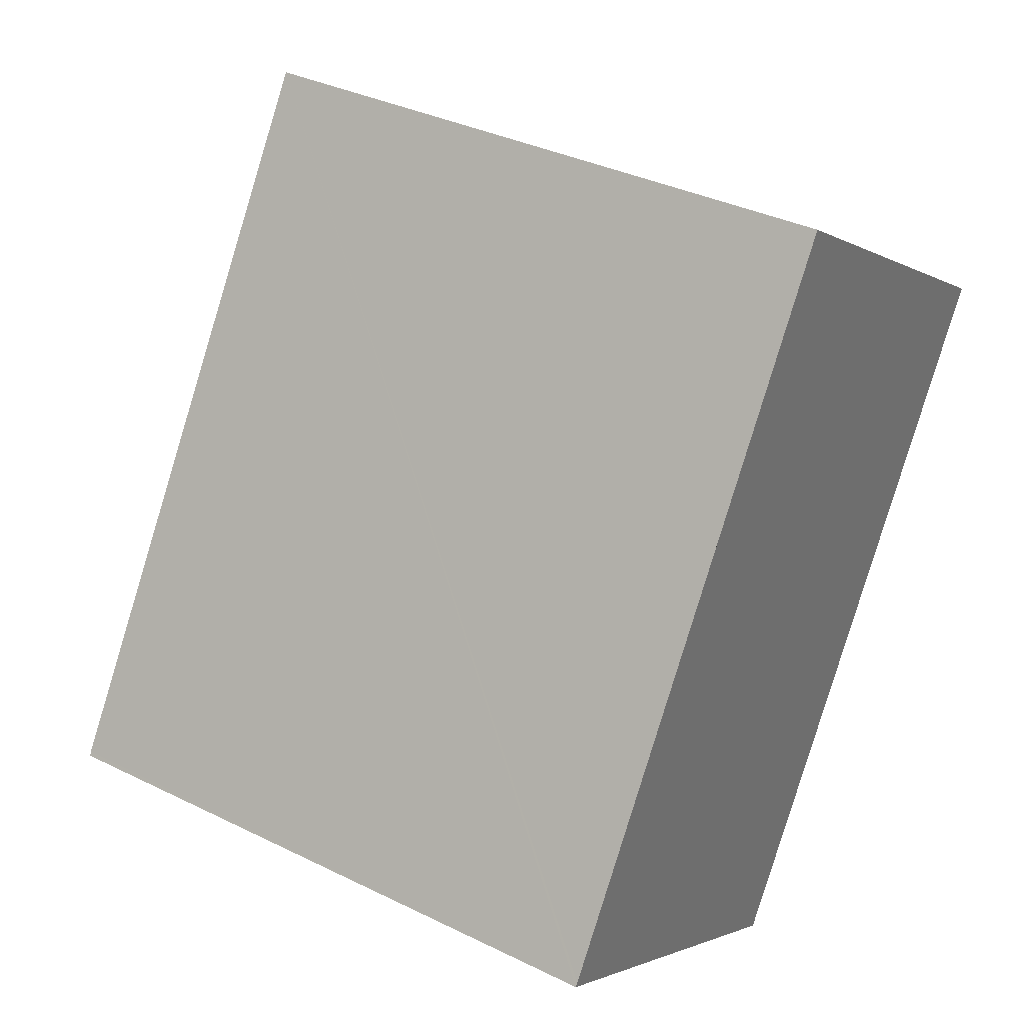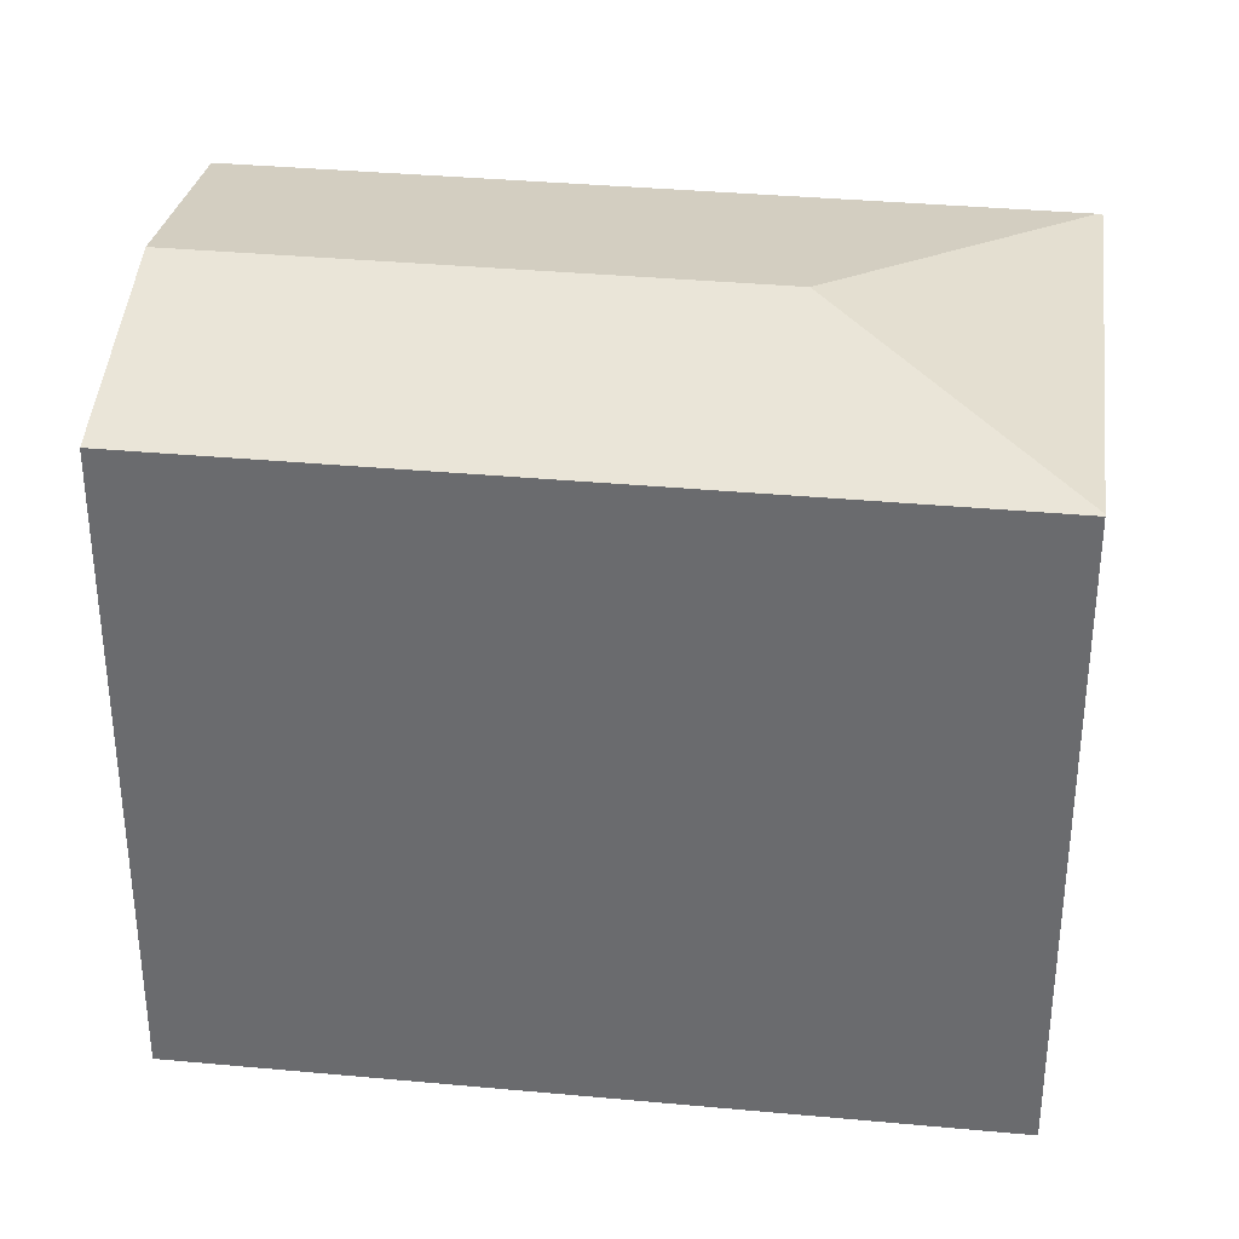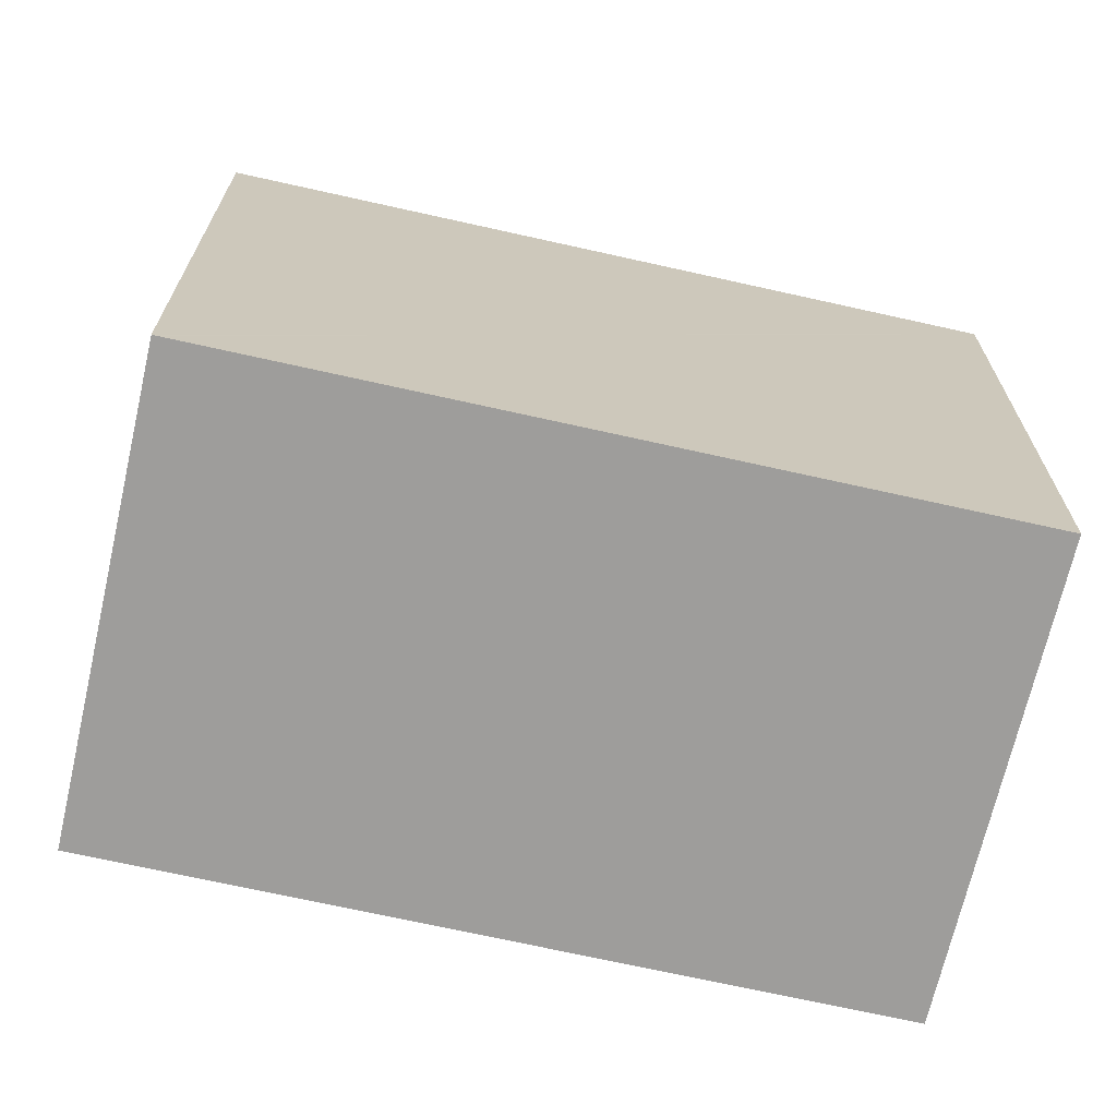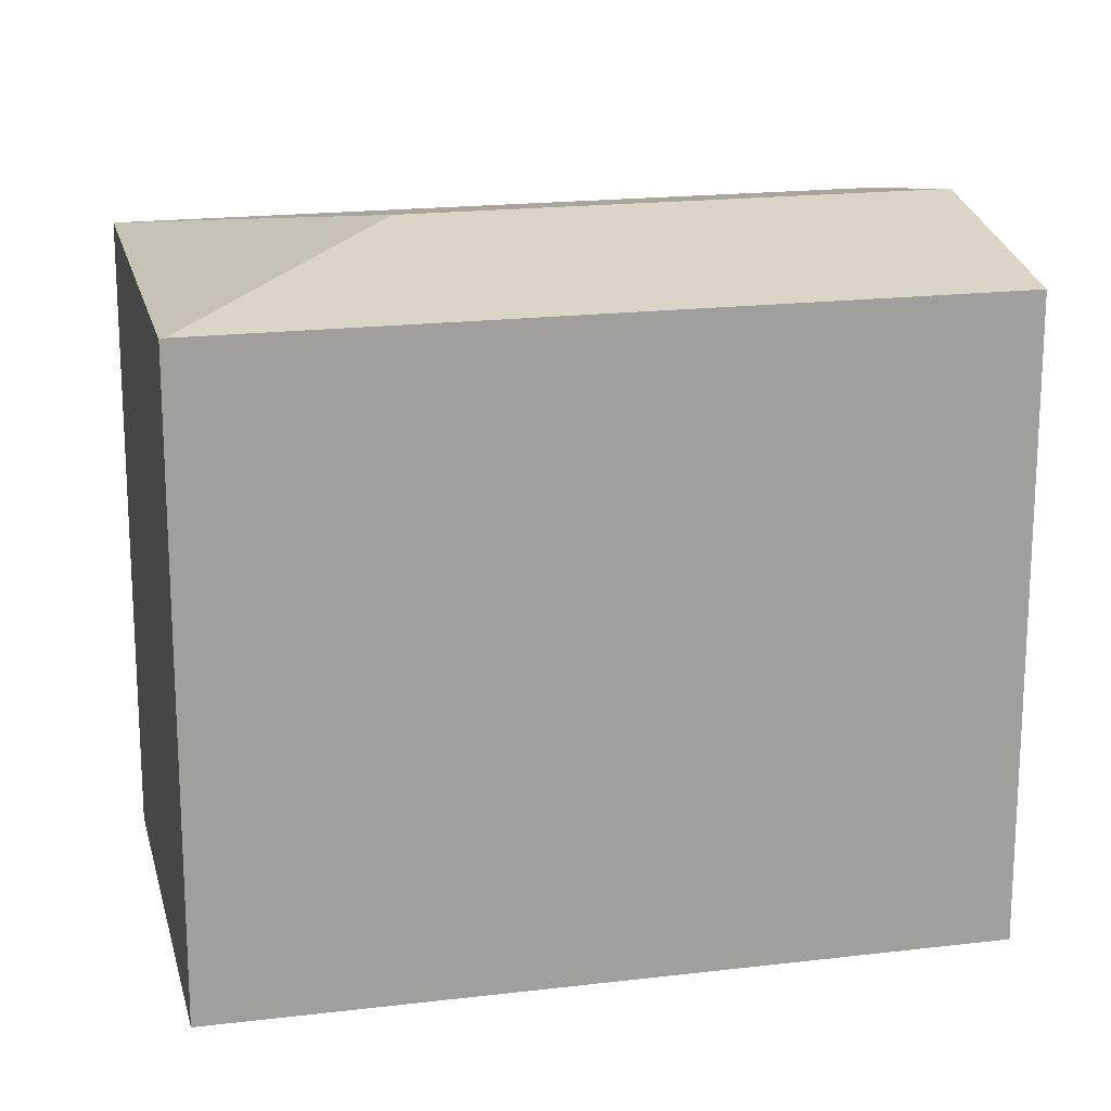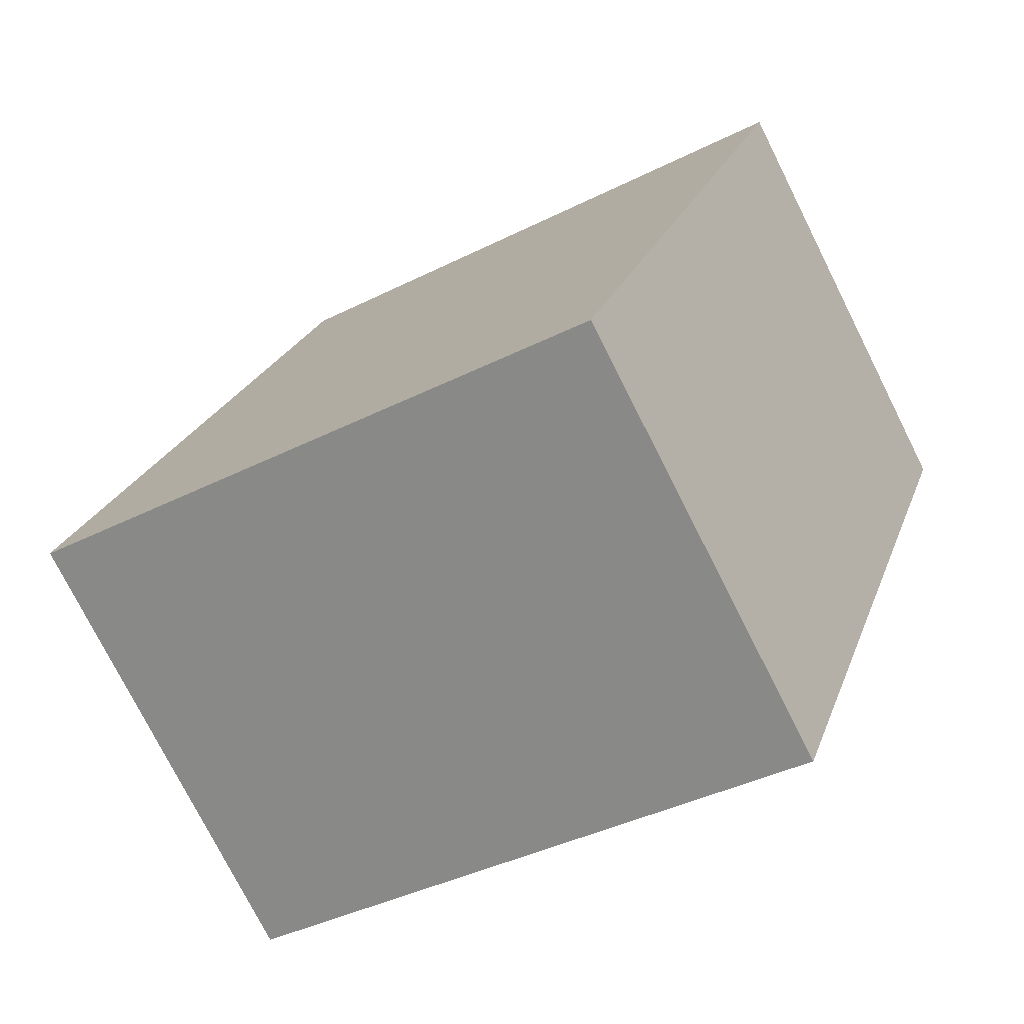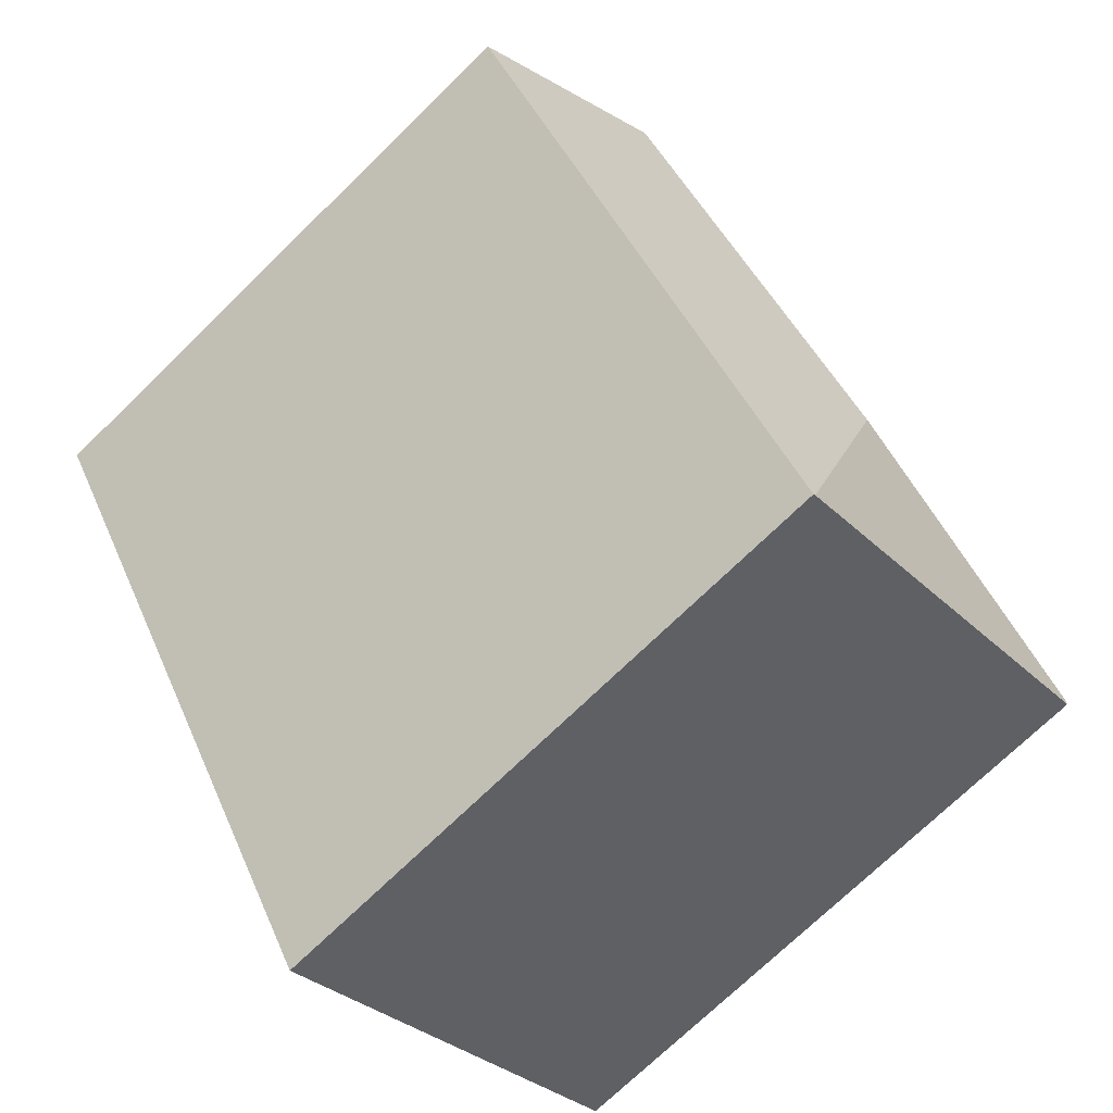
<metadata>
{"format":"obj","ext":"obj","renderer":"f3d","projection":"perspective","resolution":1024,"background":"white","views":[{"elev":35.5,"azim":-56.9,"up":"+Z"},{"elev":35.6,"azim":129.2,"up":"+Y"},{"elev":-70.4,"azim":-70.4,"up":"+Y"},{"elev":18.7,"azim":-70.8,"up":"+Y"},{"elev":-39.2,"azim":-57.7,"up":"+Z"},{"elev":-72.2,"azim":134.3,"up":"+Z"}]}
</metadata>
<code>
v  4.279 14.83 6.794
v  7.588 15.87 1.742
v  0.058 14.83 0.091
v  5.858 14.83 9.301
v  14.31 15.87 12.42
v  9.712 14.83 15.42
v  18.92 14.83 9.426
v  9.294 14.83 -5.854
v  9.246 14.84 -5.824
v  0 14.81 9.068e-16
v  0 0 0
v  0.058 -5.572e-18 0.091
v  9.712 -9.442e-16 15.42
v  4.279 -4.16e-16 6.794
v  5.858 -5.695e-16 9.301
v  14.31 -7.607e-16 12.42
v  18.92 -5.772e-16 9.426
v  9.294 3.585e-16 -5.854
v  9.246 3.566e-16 -5.824
g defaultobject
f 1 2 3
f 2 1 4
f 2 4 5
f 5 4 6
f 7 2 5
f 2 7 8
f 2 8 9
f 3 9 10
f 9 3 2
f 11 3 10
f 3 11 1
f 1 11 4
f 4 11 6
f 6 11 12
f 6 12 13
f 13 12 14
f 13 14 15
f 13 5 6
f 5 13 7
f 7 13 16
f 7 16 17
f 17 8 7
f 8 17 18
f 9 11 10
f 11 9 8
f 11 8 19
f 19 8 18
f 15 16 13
f 16 15 14
f 16 14 17
f 17 14 12
f 17 12 18
f 18 12 11
f 18 11 19

</code>
